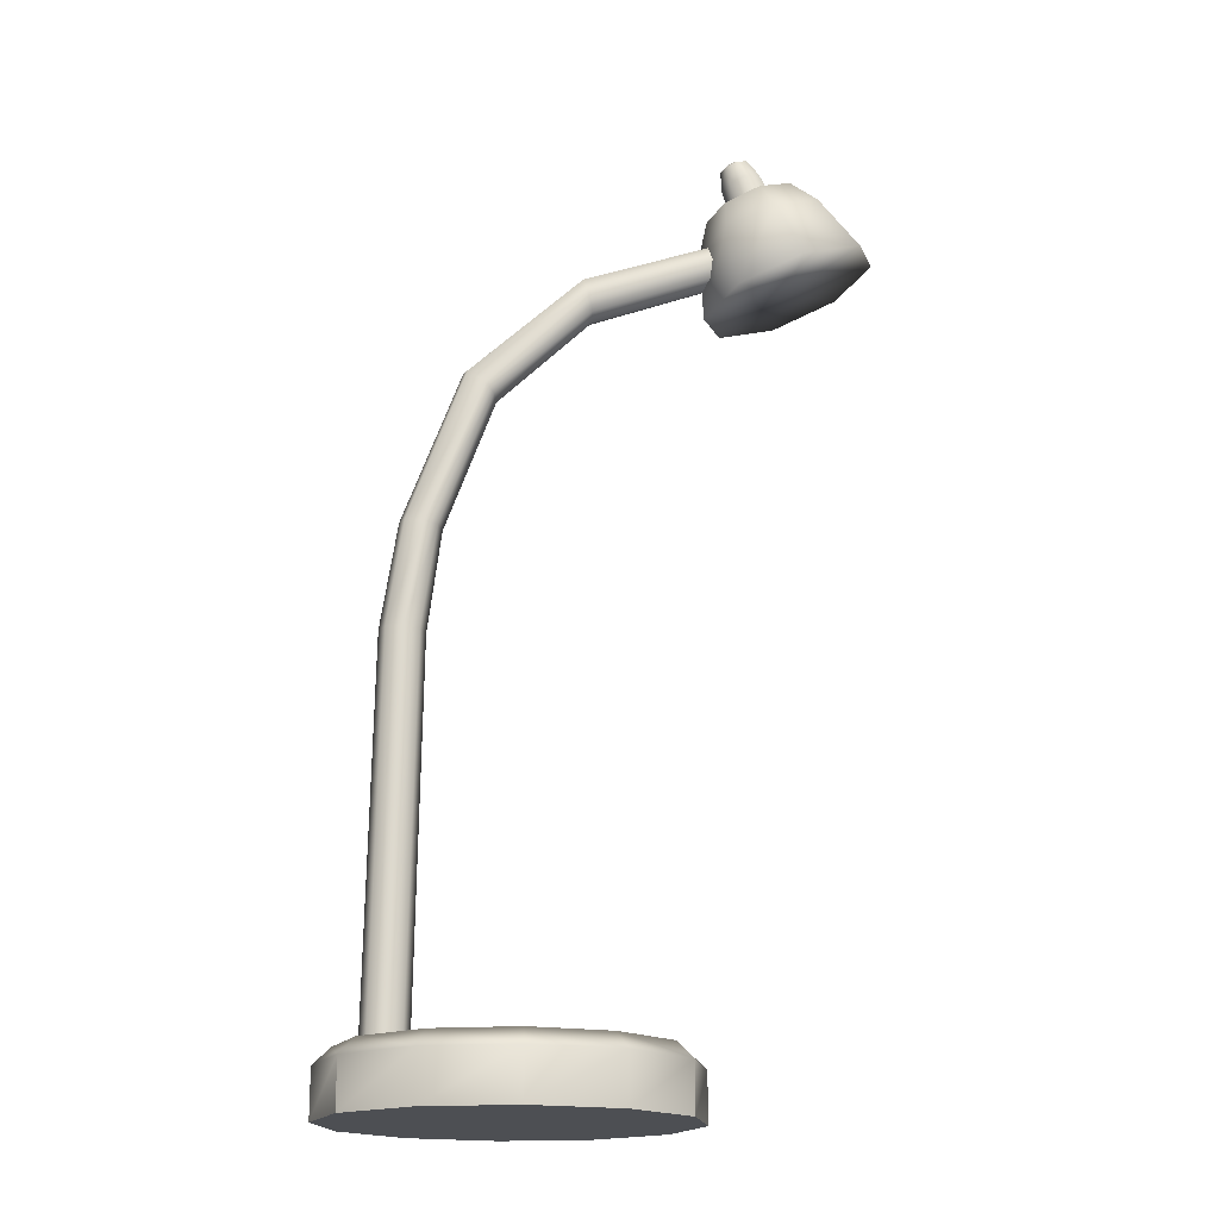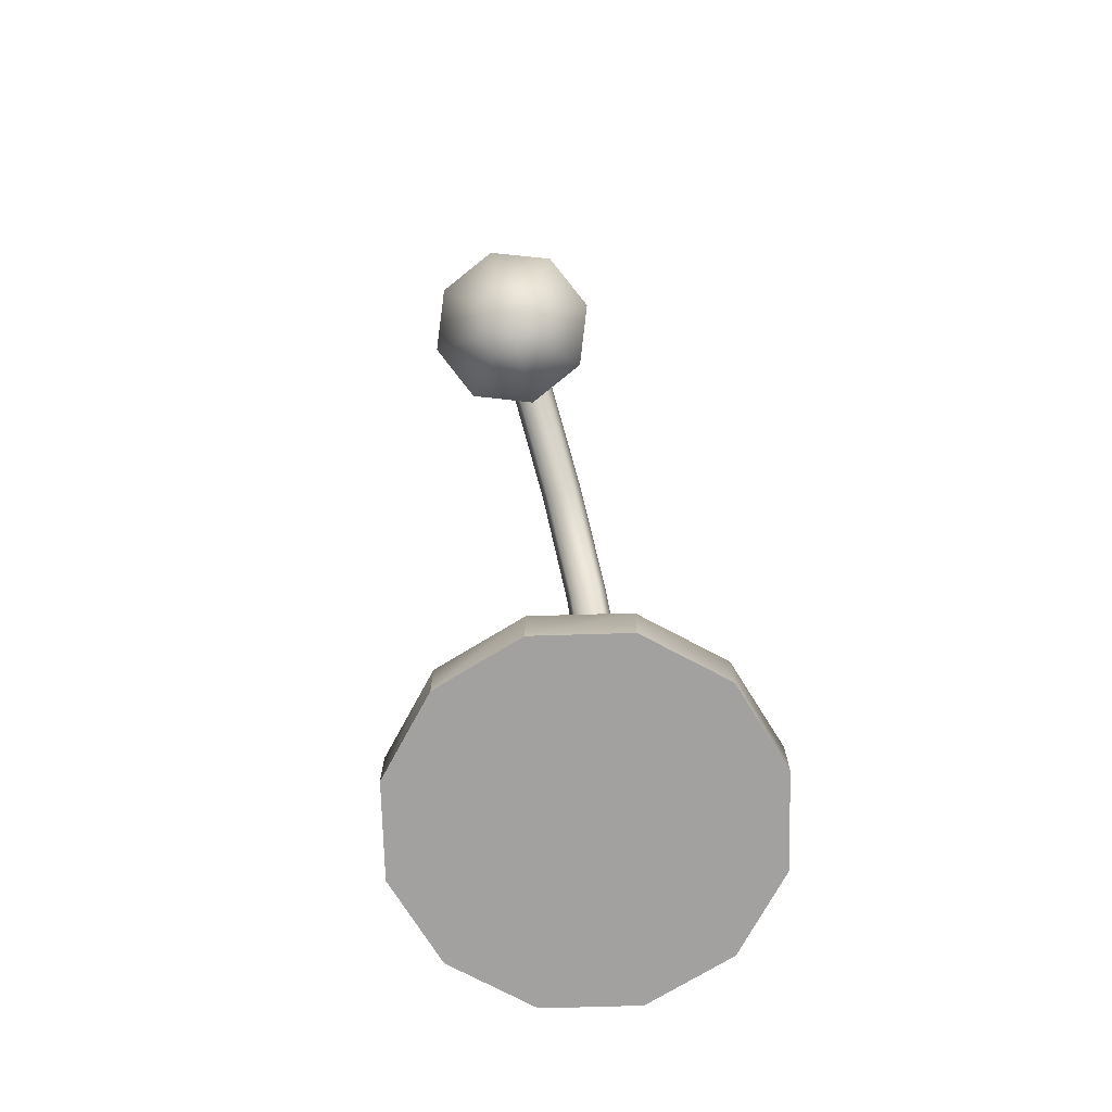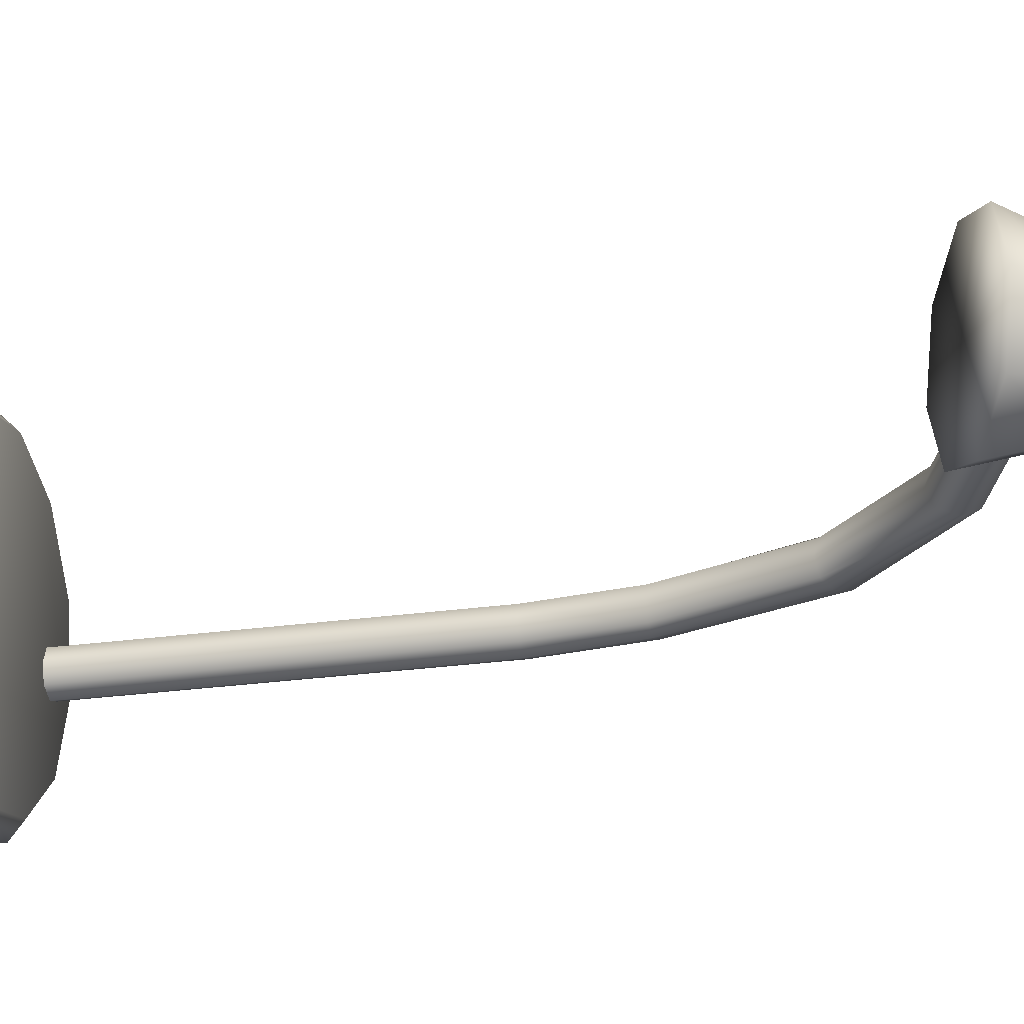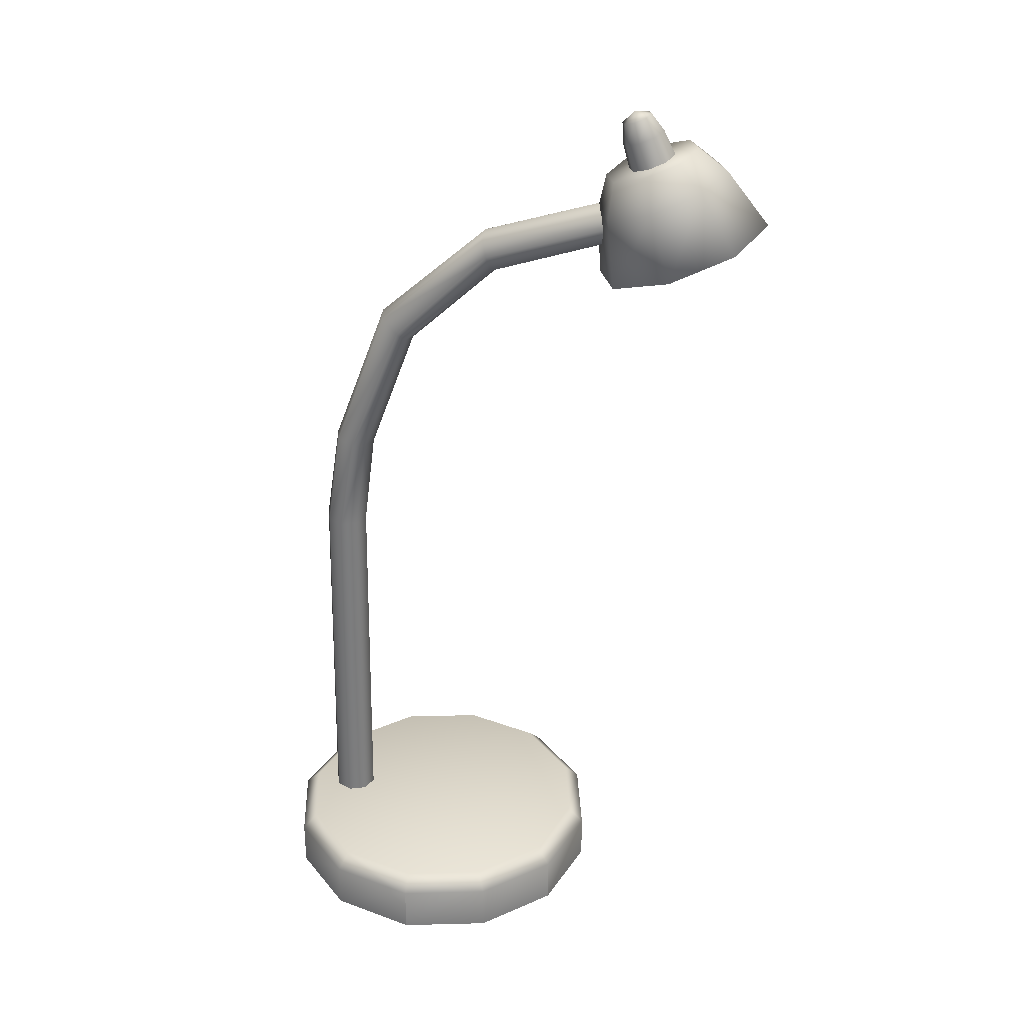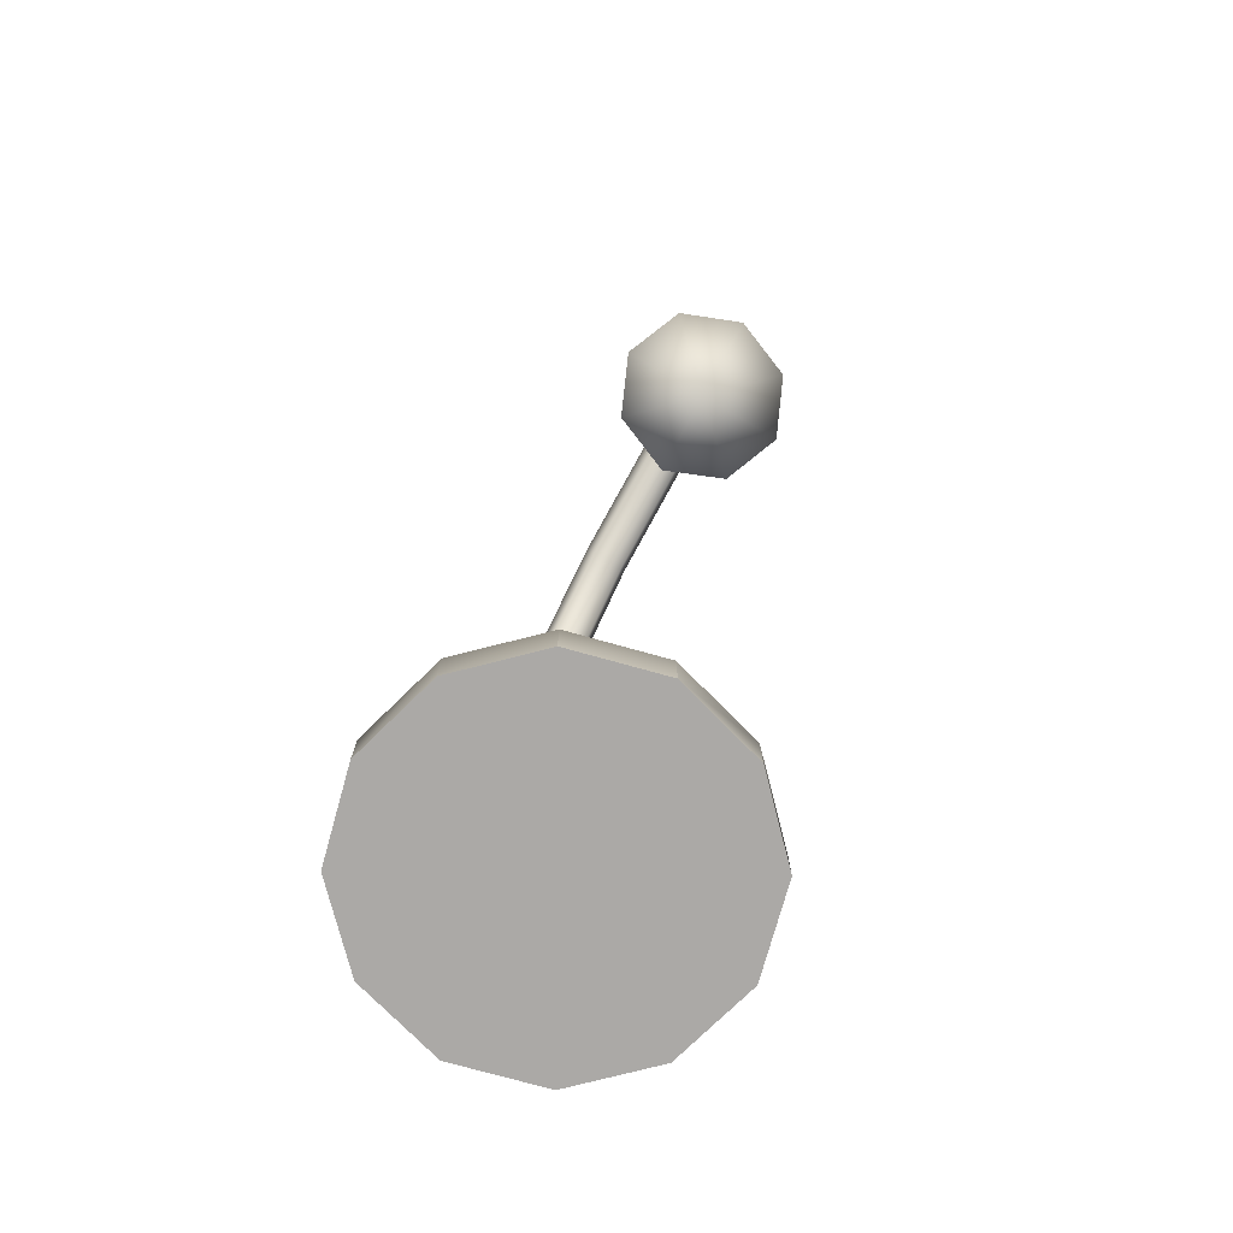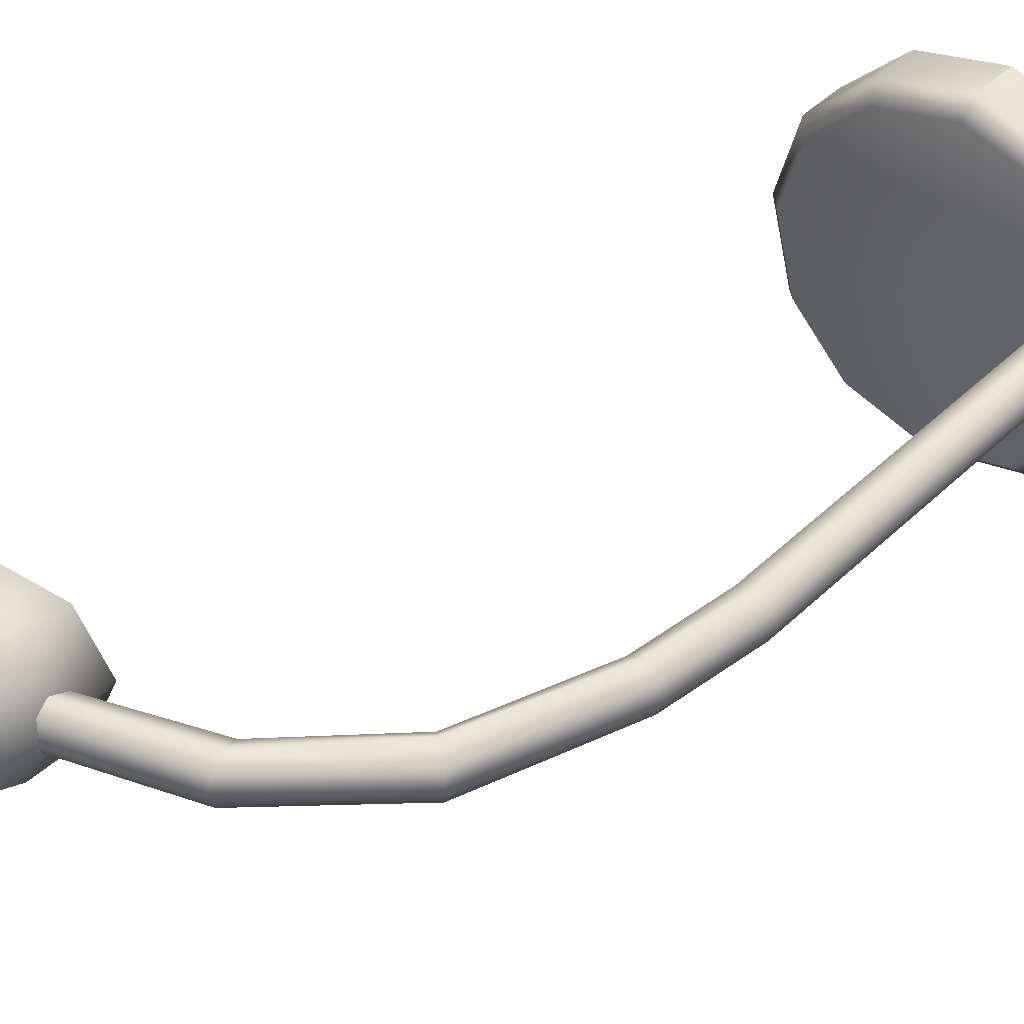
<metadata>
{"format":"obj","ext":"obj","renderer":"f3d","projection":"perspective","resolution":1024,"background":"white","views":[{"elev":-17.5,"azim":-6.0,"up":"+Y"},{"elev":-72.3,"azim":106.7,"up":"+Y"},{"elev":-28.2,"azim":100.9,"up":"+Z"},{"elev":30.7,"azim":12.9,"up":"+Y"},{"elev":-75.6,"azim":59.4,"up":"+Y"},{"elev":42.4,"azim":-139.5,"up":"+Z"}]}
</metadata>
<code>
v 19.28 0 -6.424
v 14.58 0 -11.13
v 8.158 0 -12.85
v 1.734 0 -11.13
v -2.969 0 -6.424
v -4.69 0 0
v -2.969 0 6.424
v 1.734 0 11.13
v 8.158 0 12.85
v 14.58 0 11.13
v 19.28 0 6.424
v 21.01 0 0
v 8.158 0 0
v 8.158 4.761 0
v 32.02 61.14 -4.708
v 27.63 59.45 -6.658
v 23.24 57.77 -4.708
v 21.42 57.07 0
v 23.24 57.77 4.708
v 27.63 59.45 6.658
v 32.02 61.14 4.708
v 33.84 61.84 0
v 27.46 66.99 -2.549
v 25.08 66.07 -3.605
v 22.71 65.16 -2.549
v 21.72 64.78 0
v 22.71 65.16 2.549
v 25.08 66.07 3.605
v 27.46 66.99 2.549
v 28.45 67.37 0
v 27.63 59.45 0
v 25.08 66.07 0
v 25.91 63.92 5.106
v 22.54 62.62 3.611
v 21.15 62.09 0
v 22.54 62.62 -3.611
v 25.91 63.92 -5.106
v 29.28 65.22 -3.611
v 30.68 65.75 0
v 29.28 65.22 3.611
v 1.109 2.629 -1.19
v -0.08077 2.629 -1.683
v -1.271 2.629 -1.19
v -1.764 2.629 0
v -1.271 2.629 1.19
v -0.08077 2.629 1.683
v 1.109 2.629 1.19
v 1.602 2.629 0
v 23.37 60.34 -1.19
v 23.37 61.53 -1.683
v 23.37 62.72 -1.19
v 23.37 63.22 0
v 23.37 62.72 1.19
v 23.37 61.53 1.683
v 23.37 60.34 1.19
v 23.37 59.85 0
v 23.37 61.53 0
v 5.704 50.78 1.683
v 4.434 51.79 1.19
v 4.188 52.04 0
v 4.434 51.79 -1.19
v 5.704 50.78 -1.683
v 6.299 50.18 -1.19
v 6.546 49.93 0
v 6.299 50.18 1.19
v 12.92 57.98 1.683
v 12.56 59.2 1.19
v 12.53 59.59 0
v 12.56 59.2 -1.19
v 12.92 57.98 -1.683
v 13.25 56.76 -1.19
v 13.28 56.37 0
v 13.25 56.76 1.19
v 1.645 40.37 1.683
v 0.3403 40.63 1.19
v -0.04606 40.68 1e-06
v 0.3403 40.63 -1.19
v 1.645 40.37 -1.683
v 2.578 40.24 -1.19
v 2.964 40.2 1e-06
v 2.578 40.24 1.19
v 24.61 69.55 -0.8051
v 23.86 69.26 -1.139
v 23.11 68.97 -0.8051
v 22.8 68.85 0
v 23.11 68.97 0.8051
v 23.86 69.26 1.139
v 24.61 69.55 0.8051
v 24.92 69.67 0
v 23.66 69.78 0
v 24.38 67.92 1.613
v 23.31 67.51 1.14
v 22.87 67.34 0
v 23.31 67.51 -1.14
v 24.38 67.92 -1.613
v 25.44 68.33 -1.14
v 25.88 68.49 0
v 25.44 68.33 1.14
v 24.23 64.53 -1.353
v 25.49 65.02 -1.913
v 26.75 65.5 -1.353
v 27.28 65.7 0
v 26.75 65.5 1.353
v 25.49 65.02 1.913
v 24.23 64.53 1.353
v 23.71 64.33 0
v 0.4385 32.79 1.683
v -0.786 32.87 1.19
v -1.247 32.89 0
v -0.786 32.87 -1.19
v 0.4385 32.79 -1.683
v 1.551 32.76 -1.19
v 2.012 32.74 0
v 1.551 32.76 1.19
v 19.28 3.571 -6.424
v 18.22 4.761 -5.808
v 14.58 3.571 -11.13
v 13.97 4.761 -10.06
v 8.158 3.571 -12.85
v 8.158 4.761 -11.62
v 1.734 3.571 -11.13
v 2.35 4.761 -10.06
v -2.969 3.571 -6.424
v -1.902 4.761 -5.808
v -4.69 3.571 0
v -3.458 4.761 0
v -2.969 3.571 6.424
v -1.902 4.761 5.808
v 1.734 3.571 11.13
v 2.35 4.761 10.06
v 8.158 3.571 12.85
v 8.158 4.761 11.62
v 14.58 3.571 11.13
v 13.97 4.761 10.06
v 19.28 3.571 6.424
v 18.22 4.761 5.808
v 21.01 3.571 0
v 19.77 4.761 0
f 2 1 13
f 3 2 13
f 4 3 13
f 5 4 13
f 6 5 13
f 7 6 13
f 8 7 13
f 9 8 13
f 10 9 13
f 11 10 13
f 12 11 13
f 1 12 13
f 15 16 37 38
f 16 17 36 37
f 36 17 18 35
f 18 19 34 35
f 19 20 33 34
f 20 21 40 33
f 21 22 39 40
f 22 15 38 39
f 16 15 31
f 17 16 31
f 18 17 31
f 19 18 31
f 20 19 31
f 21 20 31
f 22 21 31
f 15 22 31
f 23 24 32
f 24 25 32
f 25 26 32
f 26 27 32
f 27 28 32
f 28 29 32
f 29 30 32
f 30 23 32
f 34 33 28 27
f 35 34 27 26
f 36 35 26 25
f 37 36 25 24
f 38 37 24 23
f 39 38 23 30
f 40 39 30 29
f 33 40 29 28
f 41 42 111 112
f 42 43 110 111
f 43 44 109 110
f 44 45 108 109
f 45 46 107 108
f 46 47 114 107
f 47 48 113 114
f 48 41 112 113
f 49 50 57
f 50 51 57
f 51 52 57
f 52 53 57
f 53 54 57
f 54 55 57
f 55 56 57
f 56 49 57
f 59 58 66 67
f 60 59 67 68
f 61 60 68 69
f 62 61 69 70
f 63 62 70 71
f 64 63 71 72
f 65 64 72 73
f 58 65 73 66
f 67 66 54 53
f 68 67 53 52
f 69 68 52 51
f 70 69 51 50
f 71 70 50 49
f 72 71 49 56
f 73 72 56 55
f 66 73 55 54
f 75 74 58 59
f 76 75 59 60
f 77 76 60 61
f 78 77 61 62
f 79 78 62 63
f 80 79 63 64
f 81 80 64 65
f 74 81 65 58
f 82 83 90
f 83 84 90
f 84 85 90
f 85 86 90
f 86 87 90
f 87 88 90
f 88 89 90
f 89 82 90
f 92 91 87 86
f 93 92 86 85
f 94 93 85 84
f 95 94 84 83
f 96 95 83 82
f 97 96 82 89
f 98 97 89 88
f 91 98 88 87
f 100 99 94 95
f 101 100 95 96
f 102 101 96 97
f 103 102 97 98
f 104 103 98 91
f 105 104 91 92
f 106 105 92 93
f 99 106 93 94
f 108 107 74 75
f 109 108 75 76
f 110 109 76 77
f 111 110 77 78
f 112 111 78 79
f 113 112 79 80
f 114 113 80 81
f 107 114 81 74
f 115 116 138 137
f 116 115 117 118
f 118 117 119 120
f 120 119 121 122
f 122 121 123 124
f 124 123 125 126
f 126 125 127 128
f 128 127 129 130
f 130 129 131 132
f 132 131 133 134
f 134 133 135 136
f 136 135 137 138
f 1 2 117 115
f 2 3 119 117
f 3 4 121 119
f 4 5 123 121
f 5 6 125 123
f 6 7 127 125
f 7 8 129 127
f 8 9 131 129
f 9 10 133 131
f 10 11 135 133
f 11 12 137 135
f 12 1 115 137
f 116 118 14
f 118 120 14
f 120 122 14
f 122 124 14
f 124 126 14
f 126 128 14
f 128 130 14
f 130 132 14
f 132 134 14
f 134 136 14
f 136 138 14
f 138 116 14

</code>
